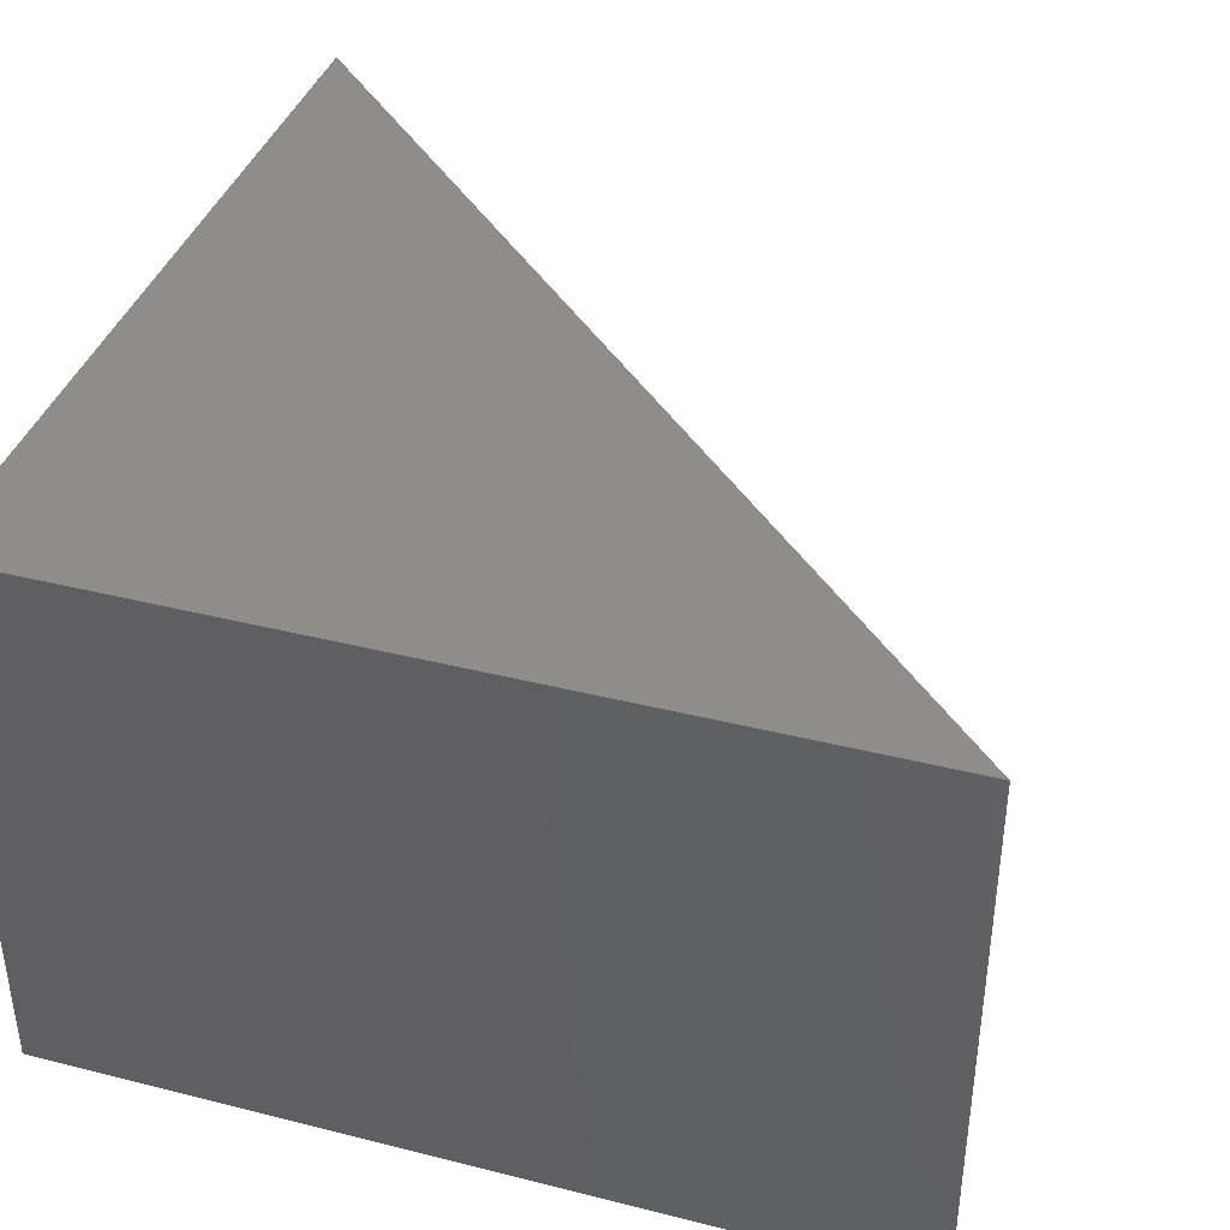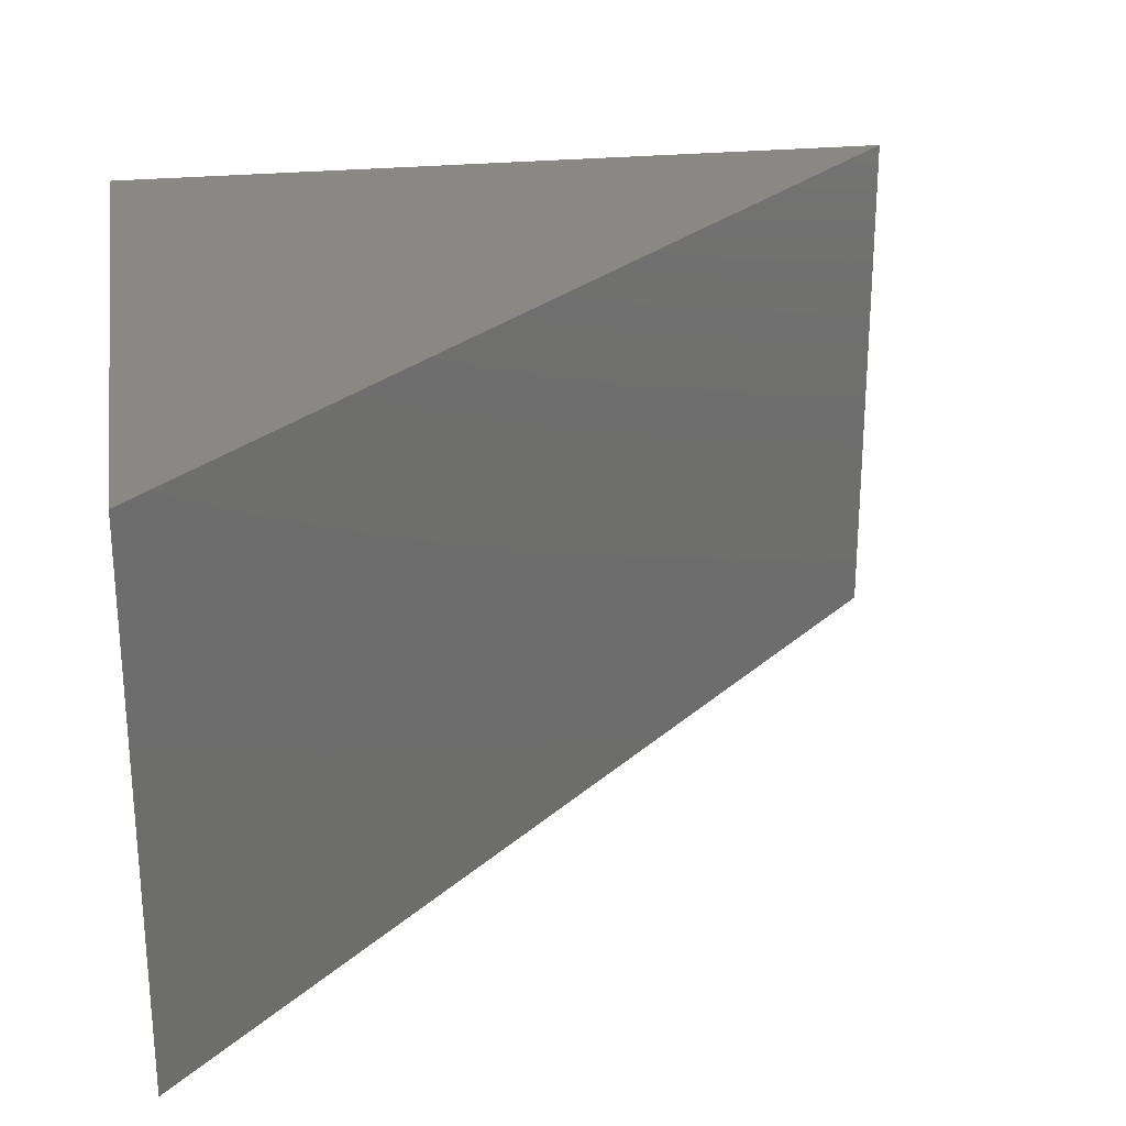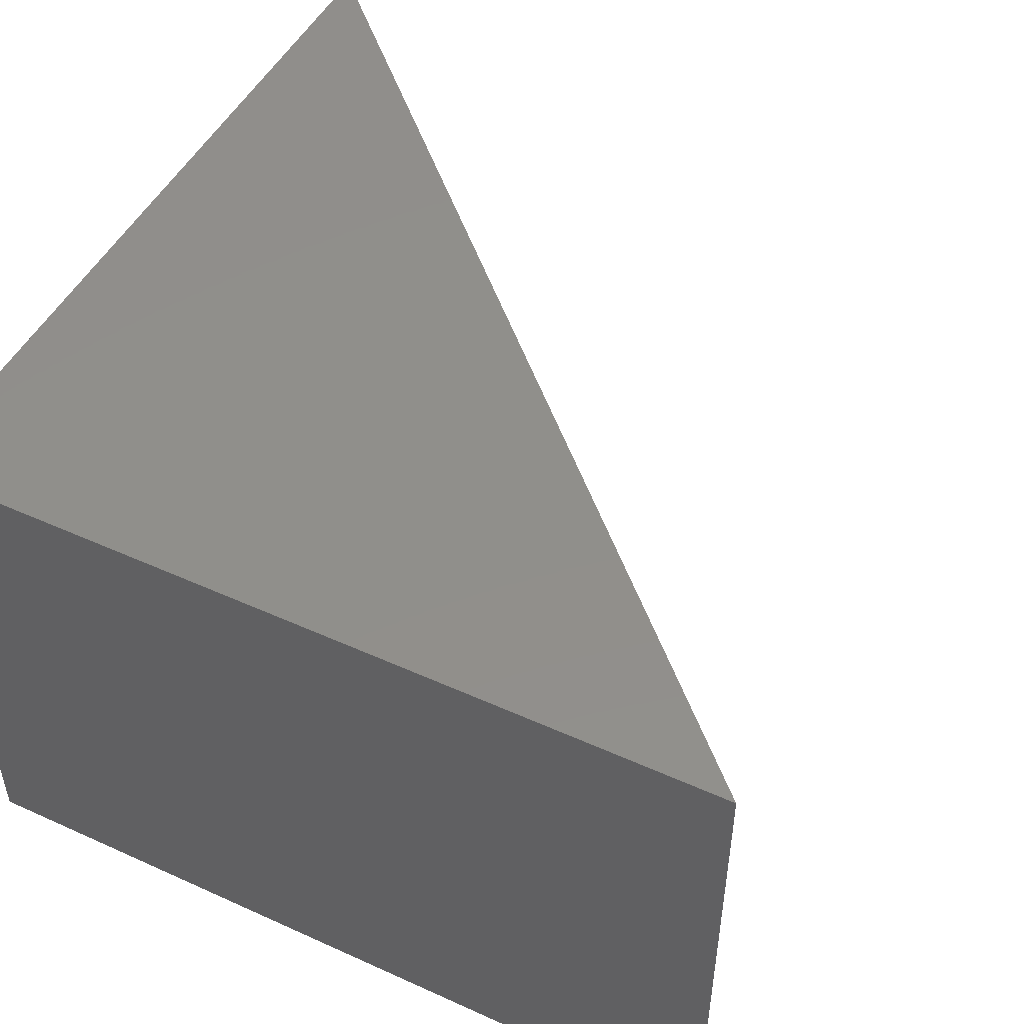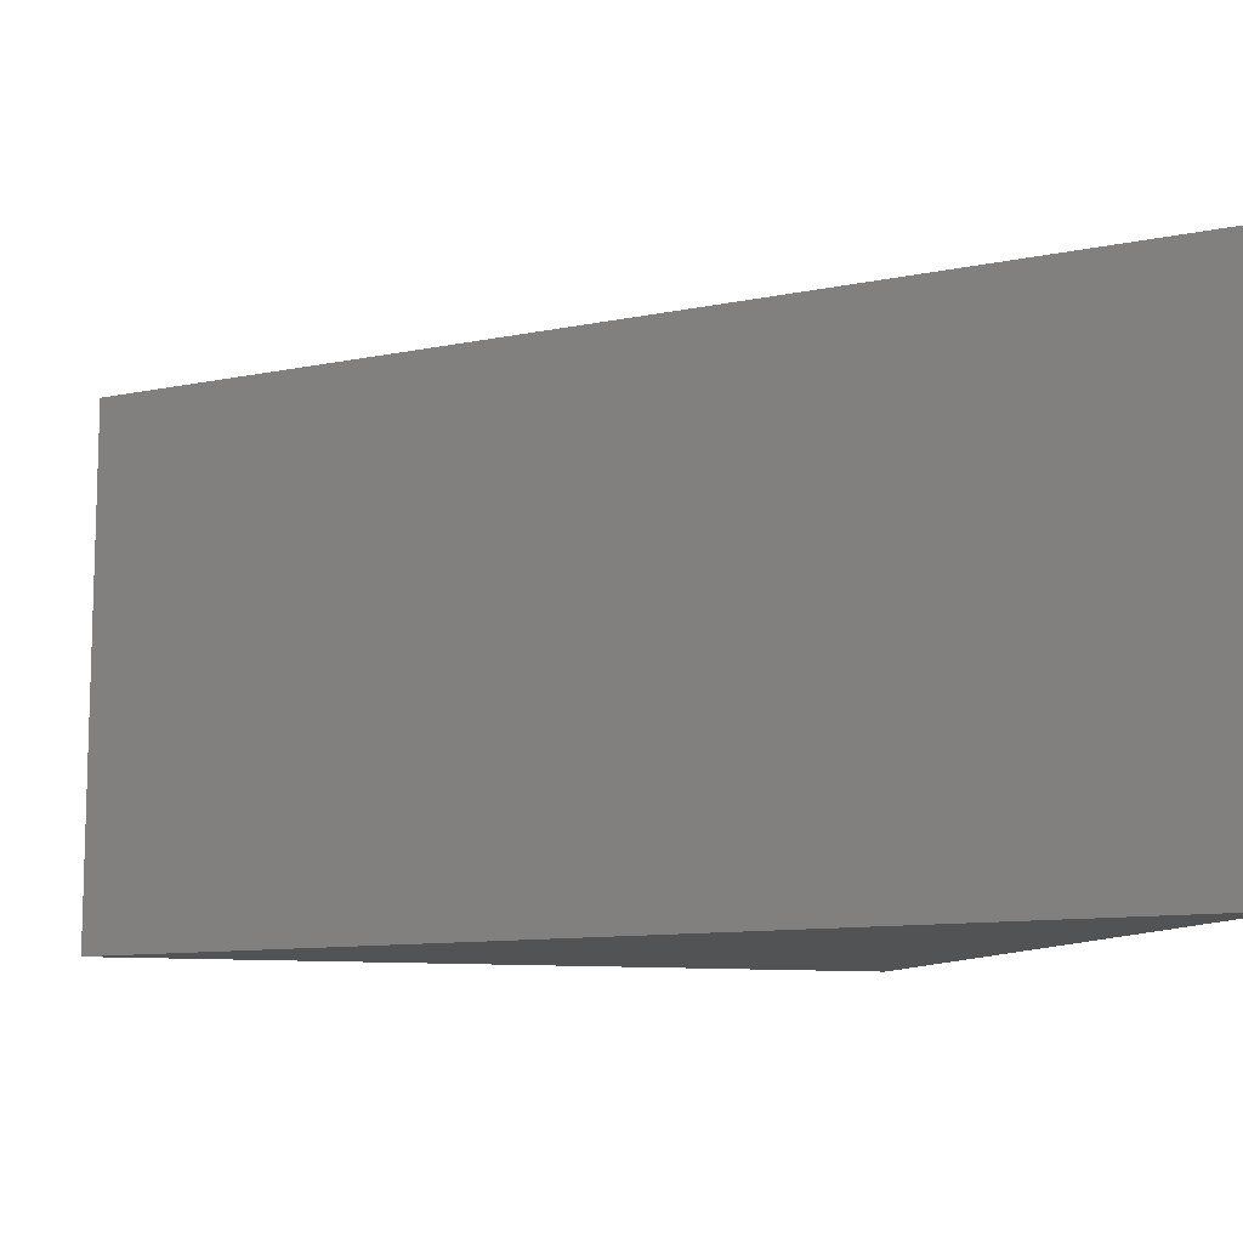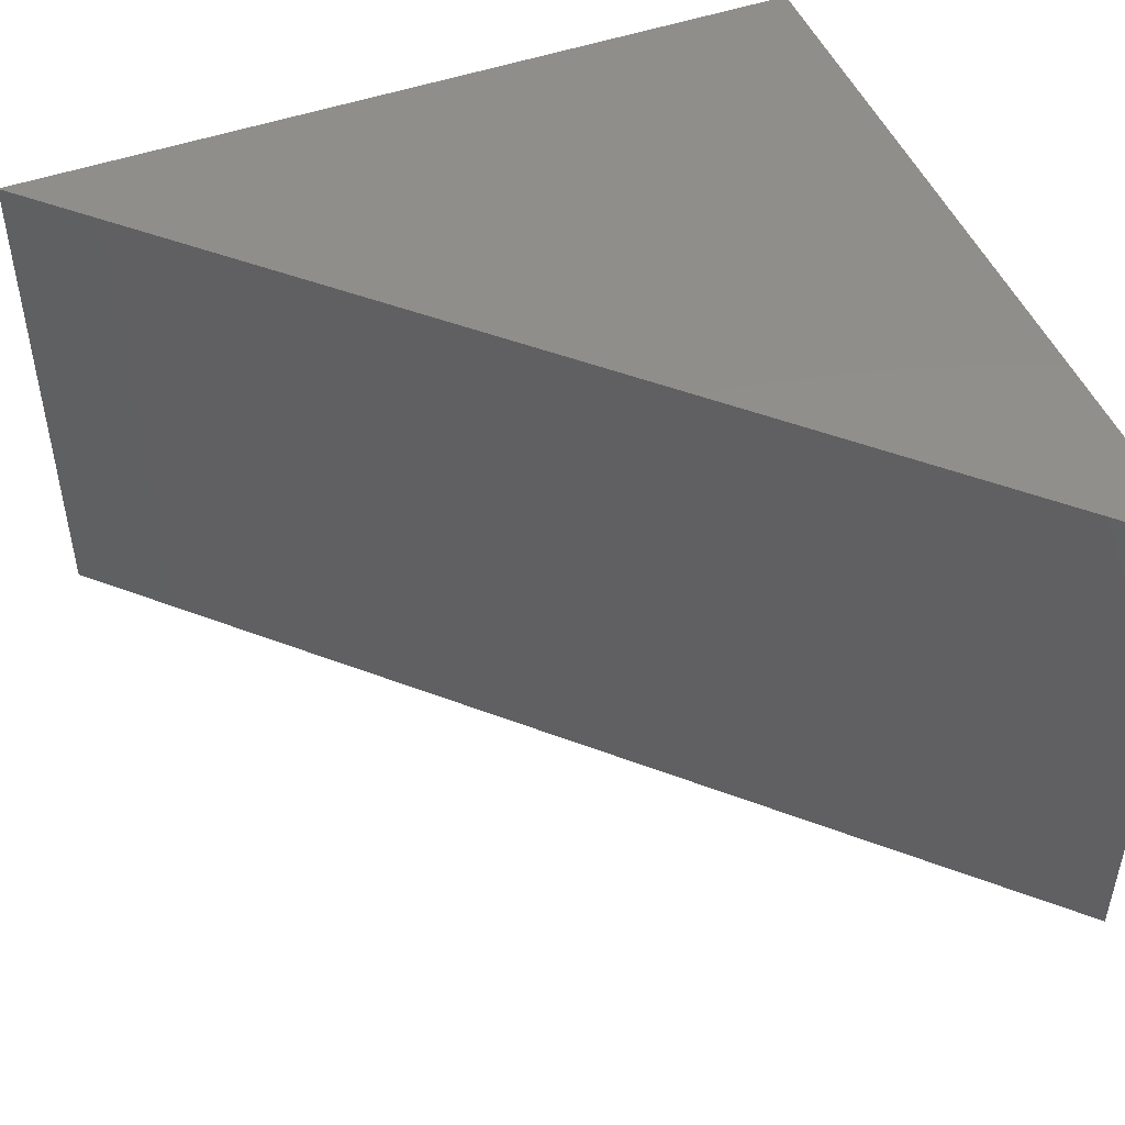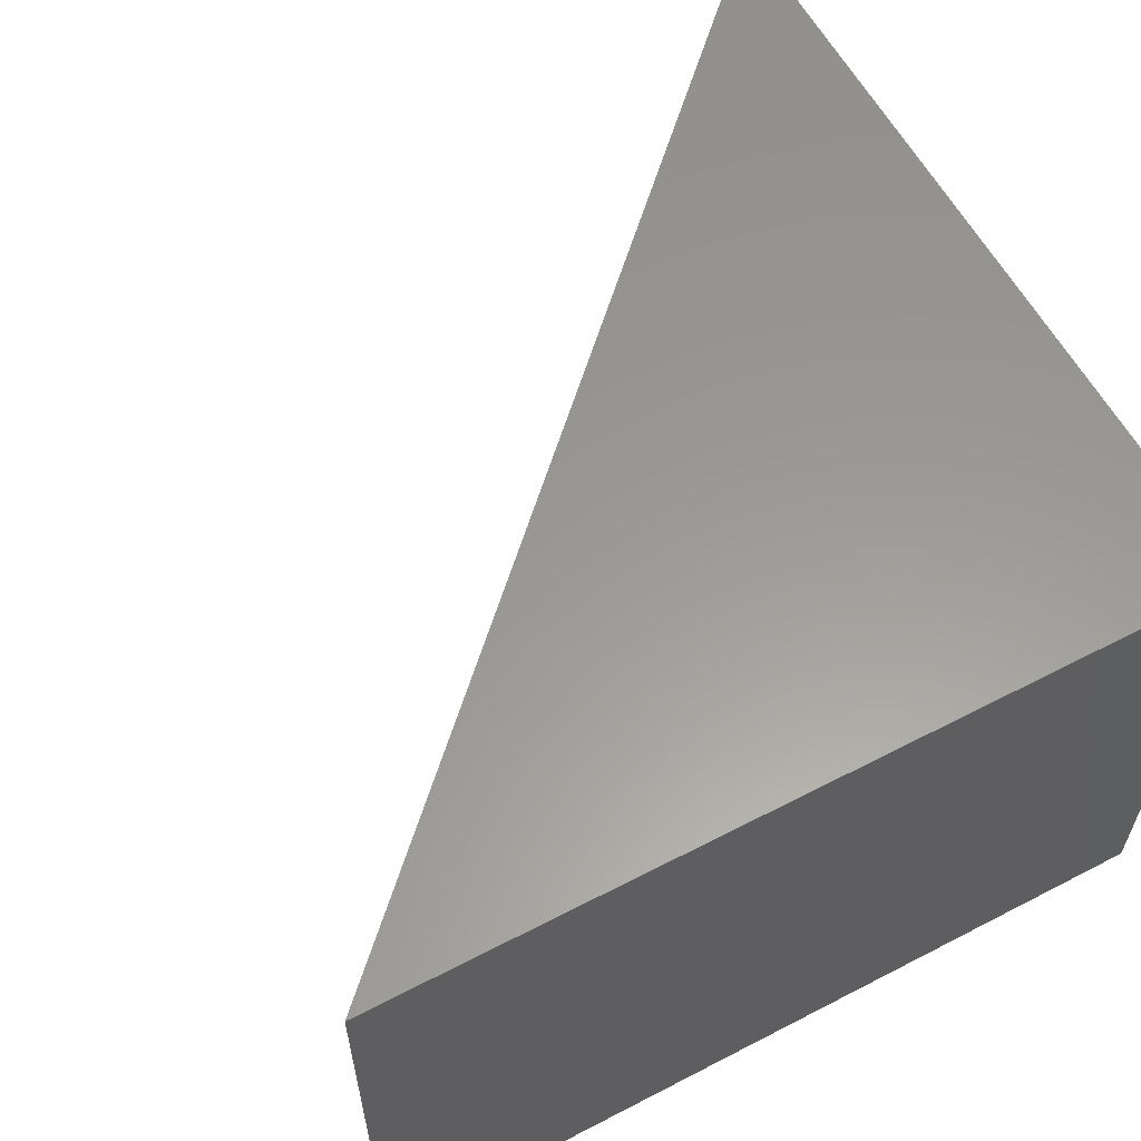
<metadata>
{"format":"stl","ext":"stl","renderer":"f3d","projection":"perspective","resolution":1024,"background":"white","views":[{"elev":39.1,"azim":-72.5,"up":"+Y"},{"elev":26.0,"azim":-8.9,"up":"+Y"},{"elev":49.2,"azim":-63.4,"up":"+Y"},{"elev":-10.4,"azim":72.9,"up":"+Y"},{"elev":48.0,"azim":68.2,"up":"+Y"},{"elev":59.5,"azim":152.0,"up":"+Y"}]}
</metadata>
<code>
# stl→obj: 6 verts, 8 faces
v 0 0.05 0
v 0 0.05 0.15
v 0.15 0.05 0
v 0.15 -0.05 0
v 0 -0.05 0.15
v 0 -0.05 0
f 1 2 3
f 4 5 6
f 1 5 2
f 1 6 5
f 3 6 1
f 3 4 6
f 2 4 3
f 2 5 4

</code>
